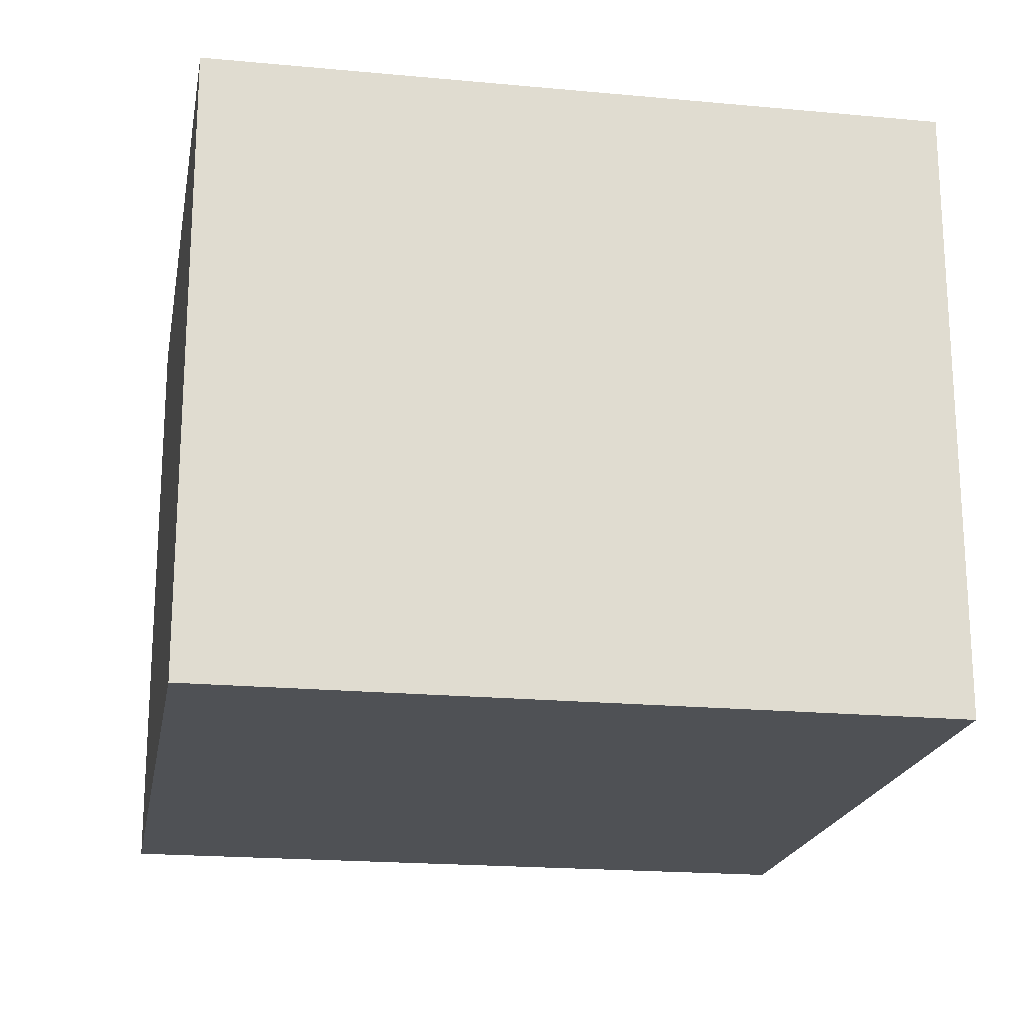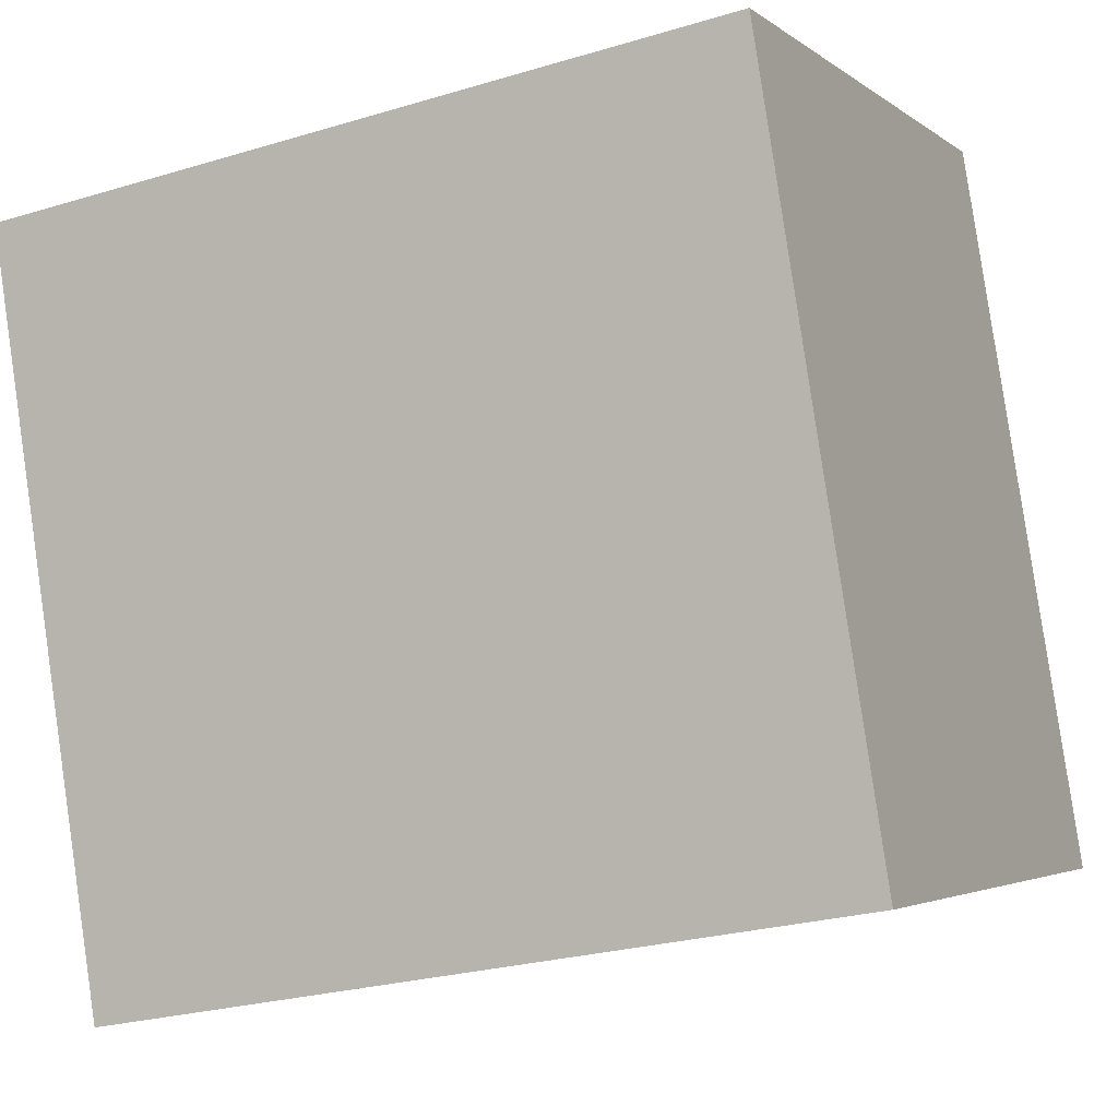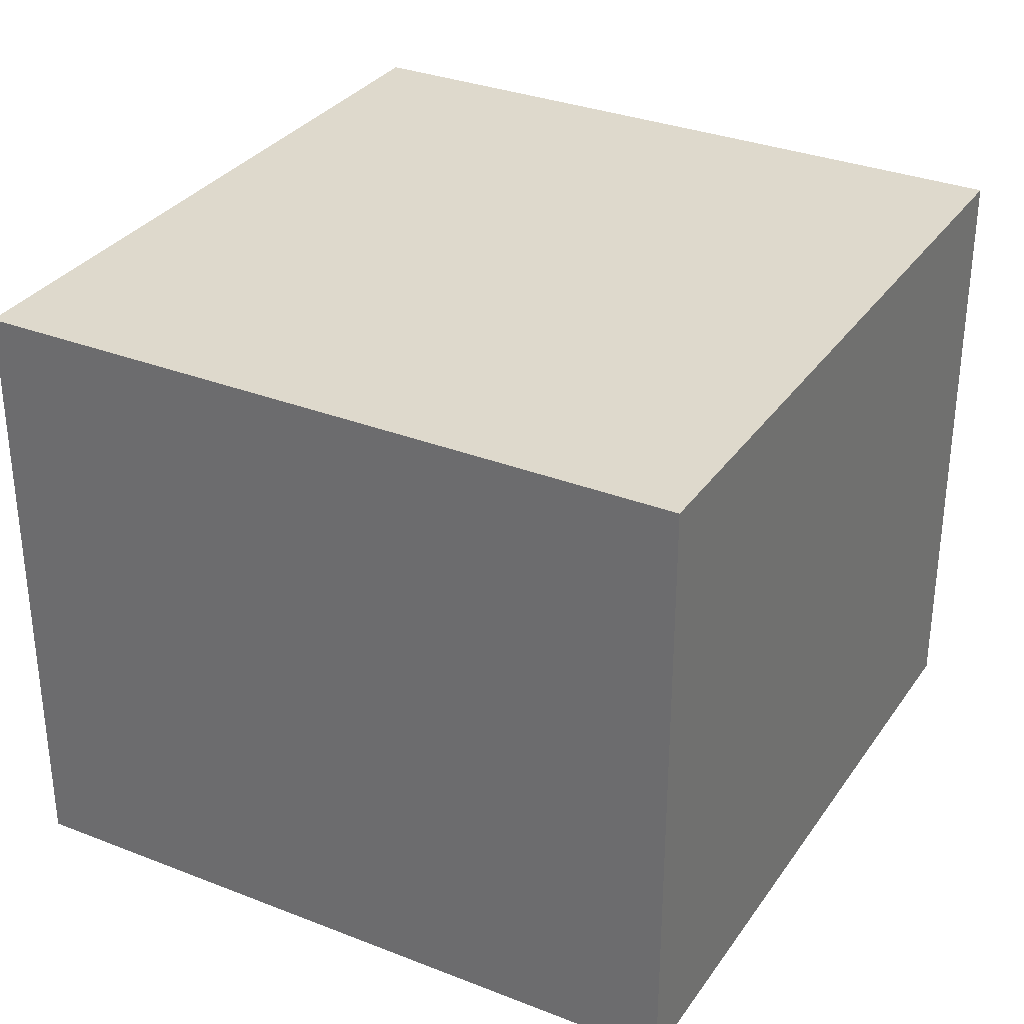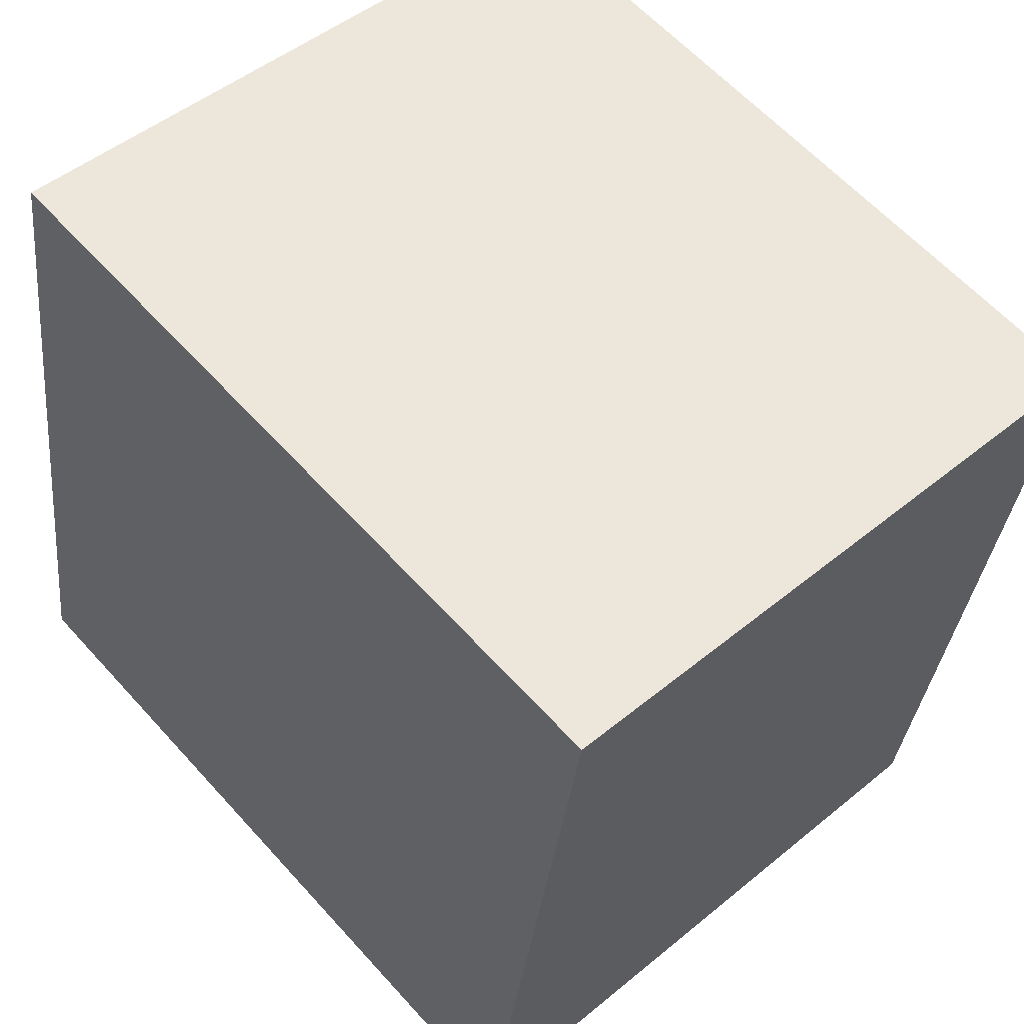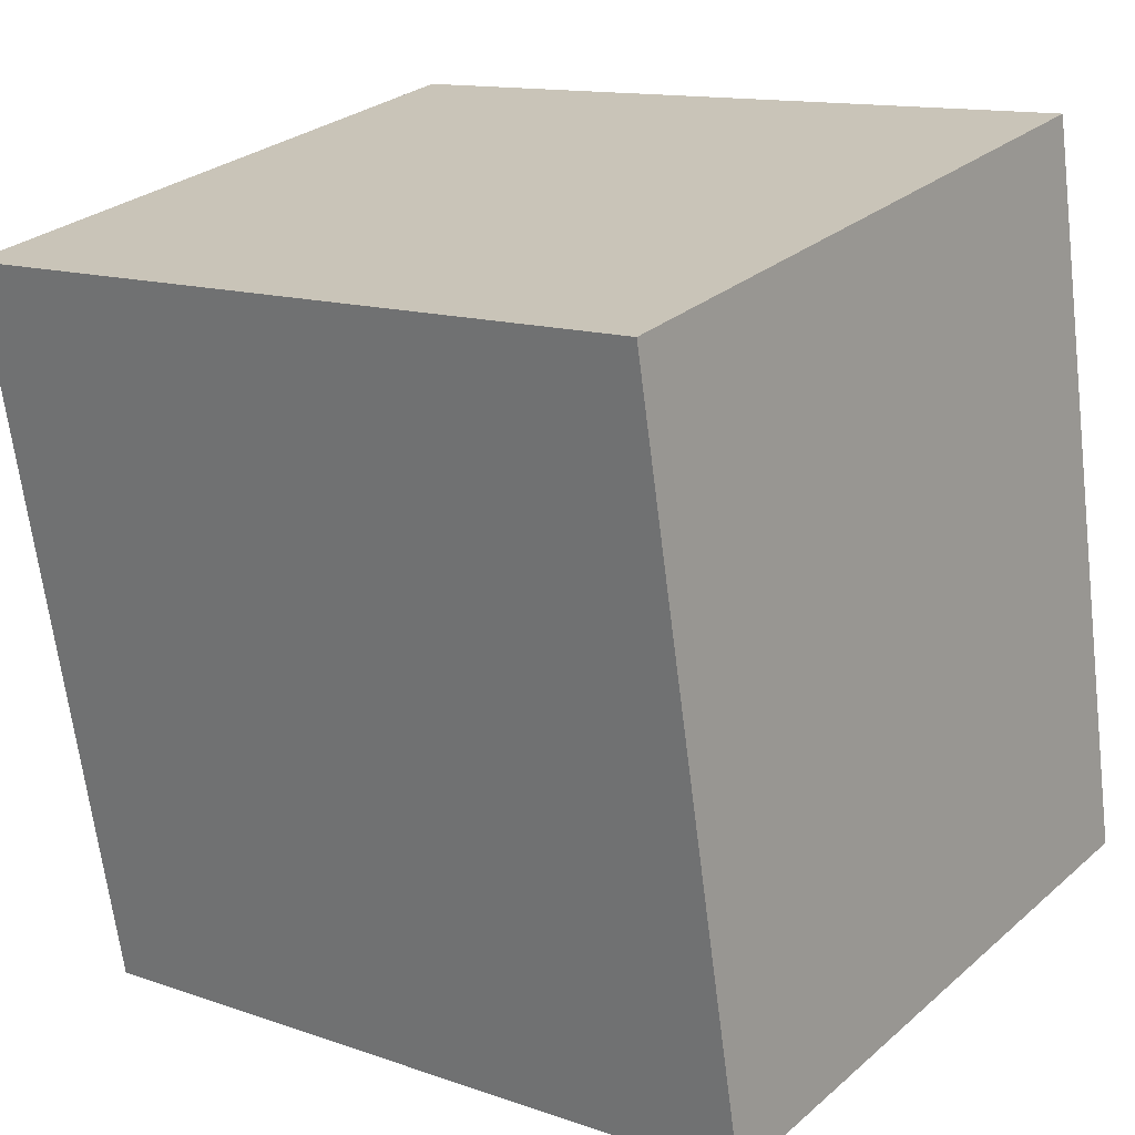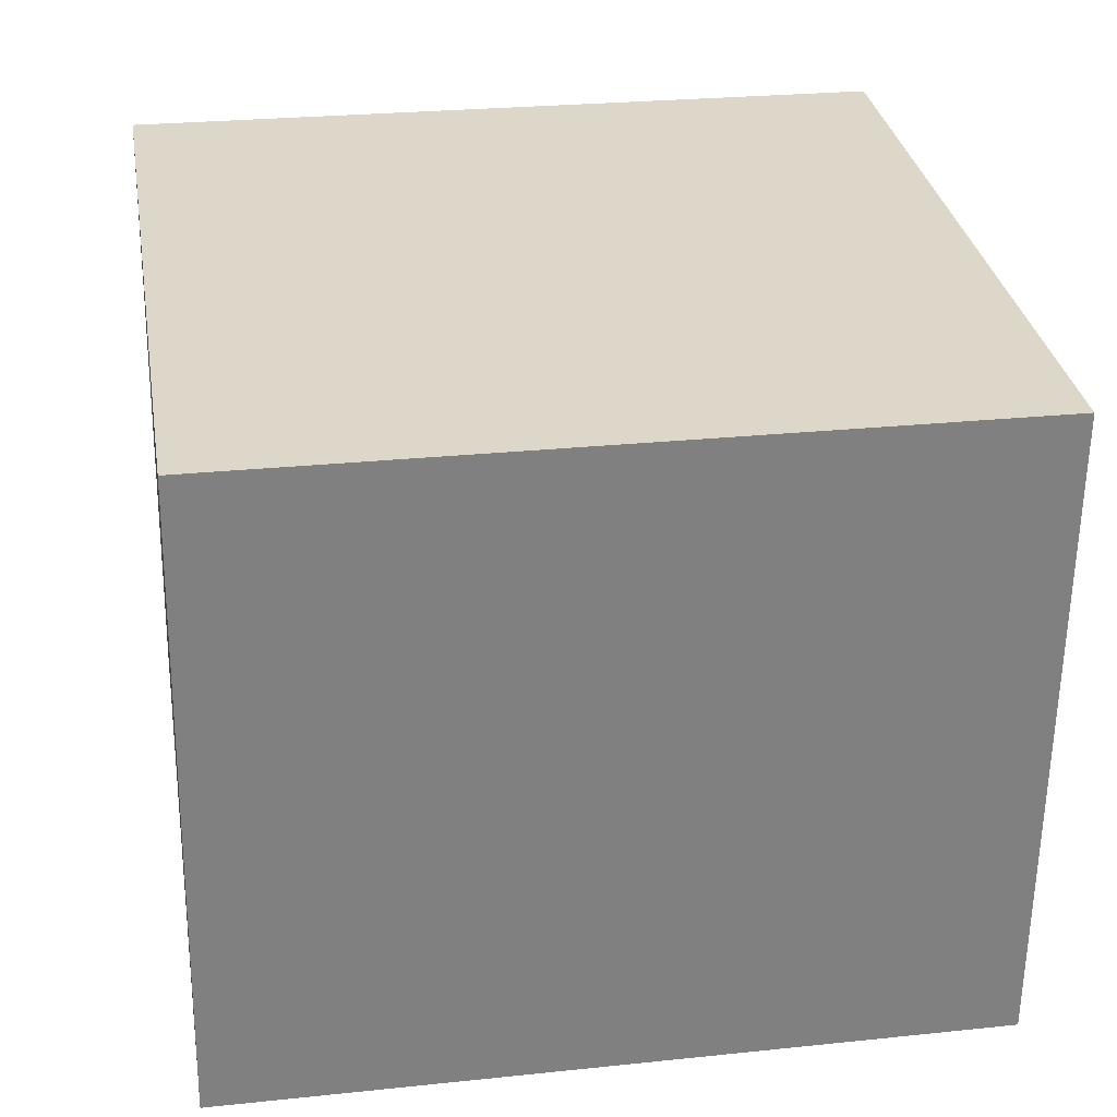
<metadata>
{"format":"obj","ext":"obj","renderer":"f3d","projection":"perspective","resolution":1024,"background":"white","views":[{"elev":-20.0,"azim":-19.2,"up":"+Y"},{"elev":-3.2,"azim":24.1,"up":"+Z"},{"elev":32.2,"azim":-70.4,"up":"+Y"},{"elev":48.4,"azim":-132.6,"up":"+Z"},{"elev":28.1,"azim":38.0,"up":"+Z"},{"elev":-59.9,"azim":-0.8,"up":"+Z"}]}
</metadata>
<code>
v  0 5.79 3.545e-16
v  7.834 5.79 -5.533
v  1.07 5.79 -6.683
v  6.767 5.79 1.125
v  7.834 3.388e-16 -5.533
v  1.07 4.092e-16 -6.683
v  0 0 0
v  6.767 -6.889e-17 1.125
g defaultobject
f 1 2 3
f 2 1 4
f 5 3 2
f 3 5 6
f 6 1 3
f 1 6 7
f 7 4 1
f 4 7 8
f 8 2 4
f 2 8 5
f 5 7 6
f 7 5 8

</code>
